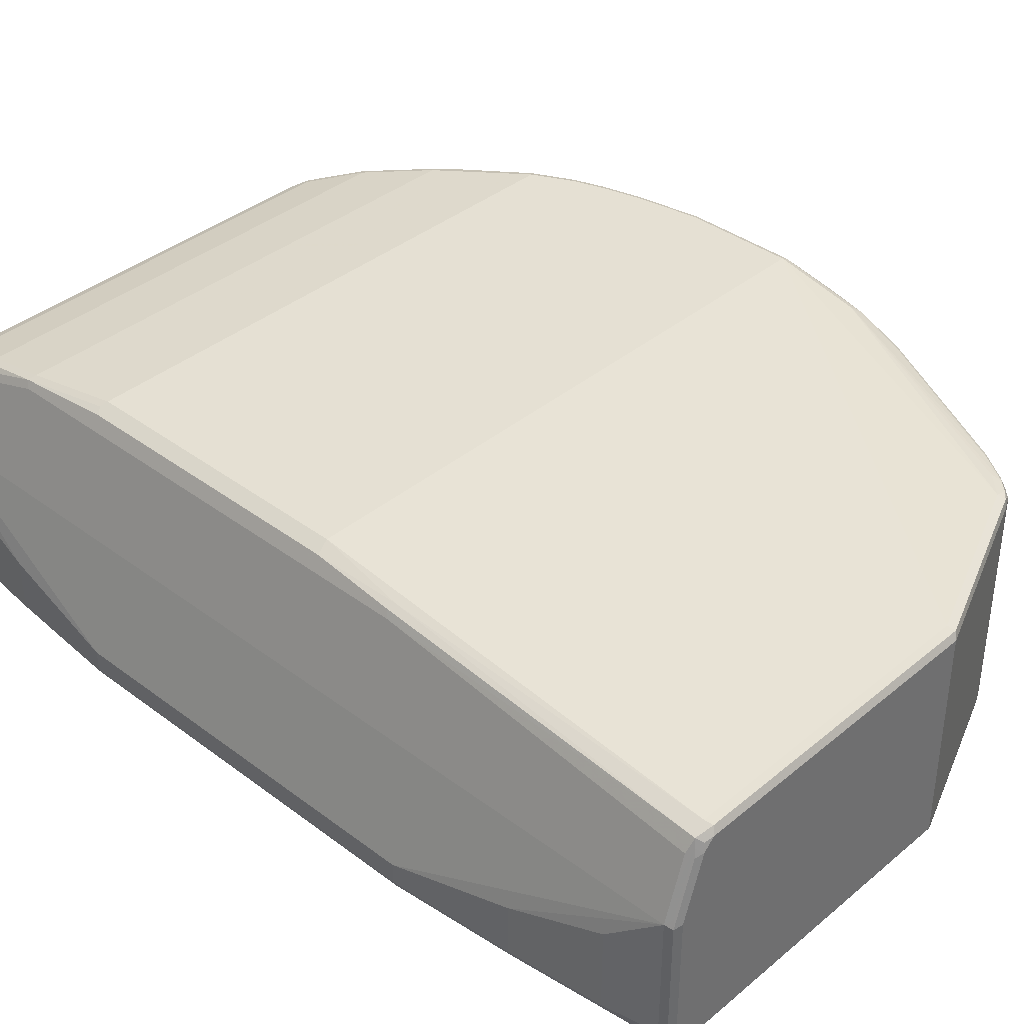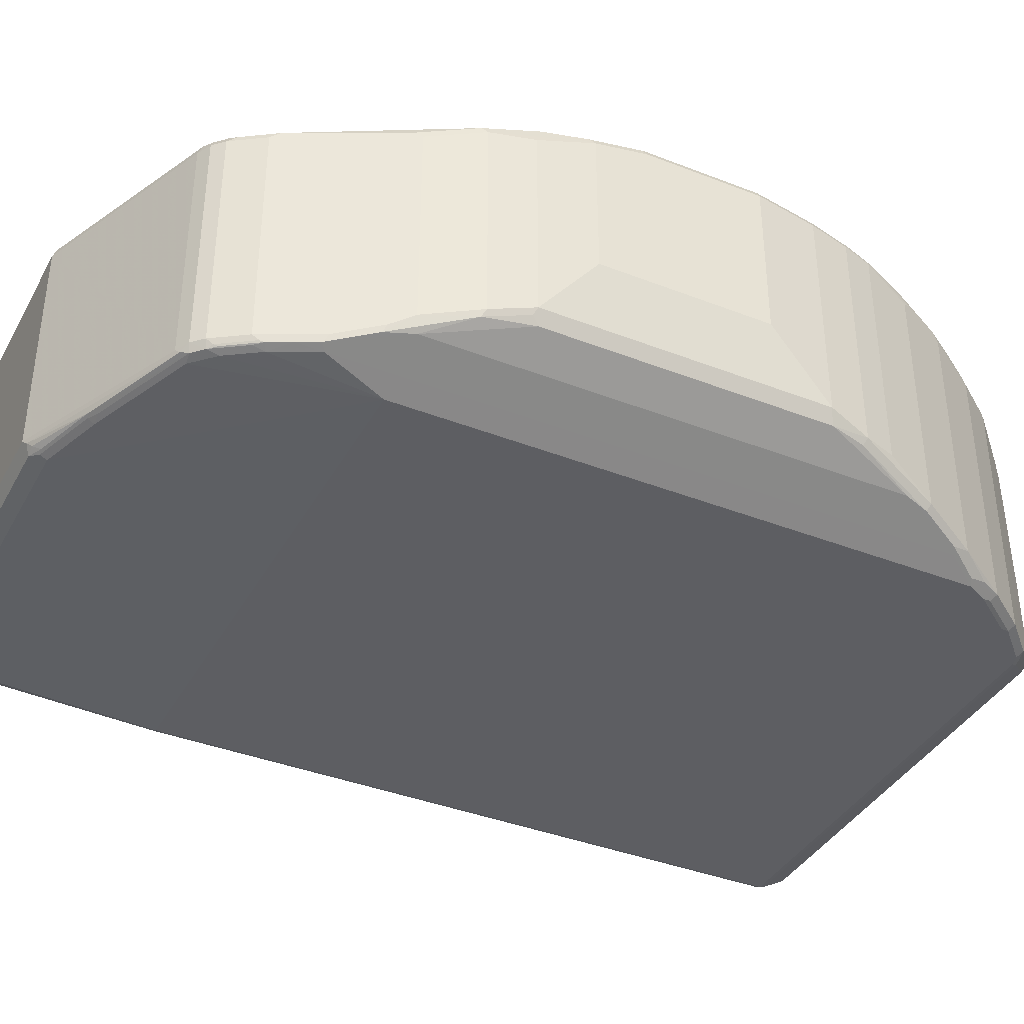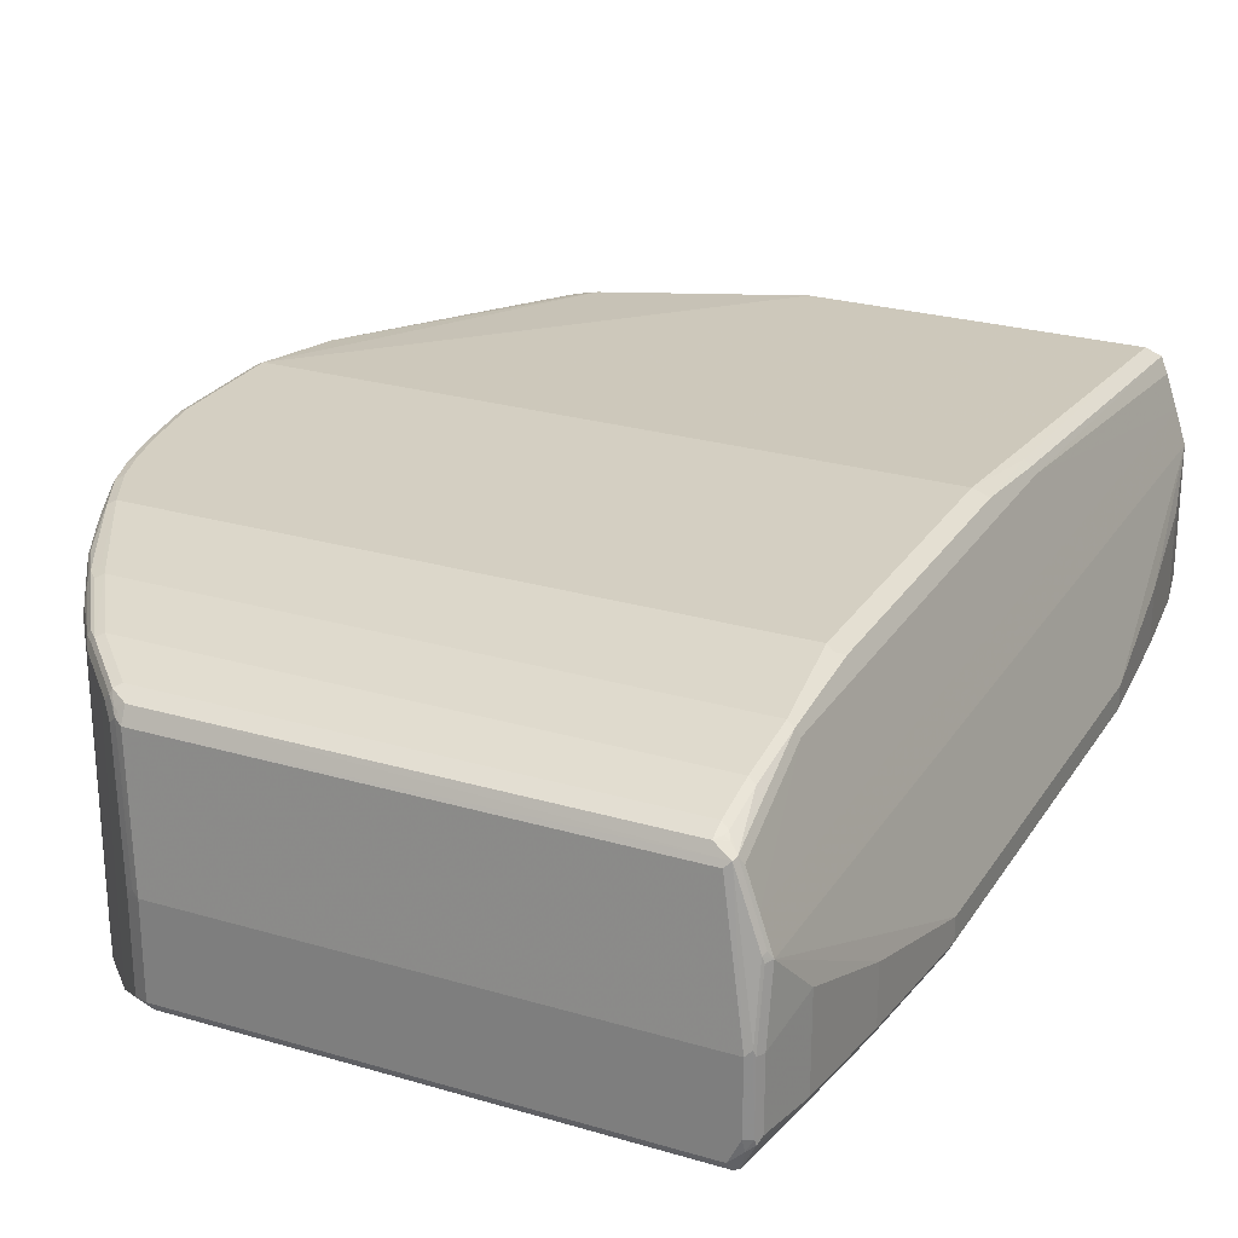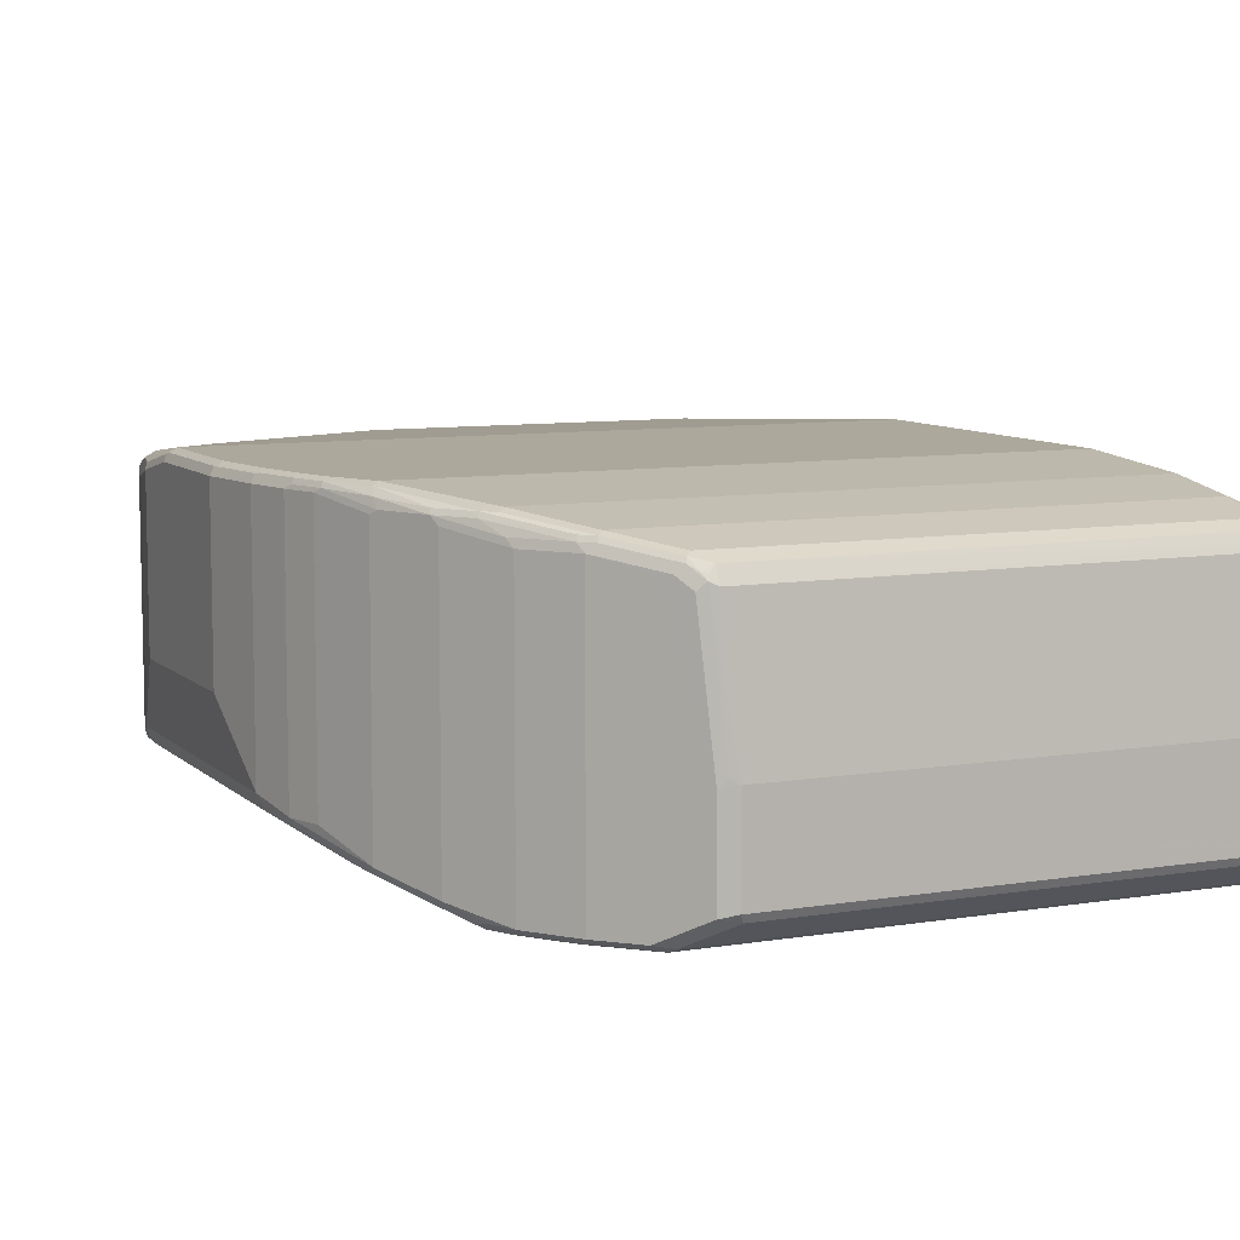
<metadata>
{"format":"obj","ext":"obj","renderer":"f3d","projection":"perspective","resolution":1024,"background":"white","views":[{"elev":37.9,"azim":133.6,"up":"+Y"},{"elev":-38.5,"azim":-116.3,"up":"+Y"},{"elev":25.6,"azim":25.3,"up":"+Y"},{"elev":8.5,"azim":-24.6,"up":"+Y"}]}
</metadata>
<code>
v -0.5944 -0.03493 0.1223
v -0.5768 -0.1398 0.2272
v -0.5944 0.2273 0.1223
v -0.5944 -0.03493 -0.1573
v -0.571 -0.1515 0.2214
v -0.5652 -0.1631 0.233
v -0.5594 -0.1573 0.2971
v -0.5768 0.2273 0.2272
v -0.5768 -0.1398 -0.2447
v -0.571 0.2389 0.2272
v -0.5885 0.2389 0.1223
v -0.59 0.236 -0.07856
v -0.5944 0.2273 -0.0699
v -0.5944 0.2098 -0.1573
v -0.571 -0.1515 -0.2505
v -0.5127 -0.1981 0.3903
v -0.5535 -0.1689 0.2913
v -0.5652 -0.1631 -0.2388
v -0.5594 0.2273 0.2971
v -0.5069 -0.1923 0.437
v -0.5419 -0.1573 0.3495
v -0.5681 0.2403 0.236
v -0.5768 0.1923 -0.2447
v -0.5594 -0.1573 -0.3146
v -0.5855 0.2403 0.131
v -0.5768 0.2447 0.1223
v -0.5885 0.2389 -0.0699
v -0.5725 0.2185 -0.236
v -0.59 0.2185 -0.1659
v -0.5725 0.201 -0.2535
v -0.5535 -0.1689 -0.3204
v -0.4545 -0.2273 0.5069
v -0.4662 -0.2214 0.5011
v -0.5011 -0.2039 0.4312
v -0.5127 -0.1981 -0.3961
v -0.5419 0.2273 0.3495
v -0.5535 0.2331 0.3087
v -0.5506 0.2403 0.3059
v -0.5069 0.2098 0.437
v -0.4952 -0.1981 0.4603
v -0.5594 0.2447 0.2272
v -0.5594 0.1923 -0.3146
v -0.5245 -0.1748 -0.4021
v -0.5768 0.2447 -0.0699
v -0.571 0.2214 -0.2272
v -0.5594 0.2273 -0.2272
v -0.5652 0.2214 -0.2388
v -0.5441 0.2054 -0.332
v -0.5549 0.201 -0.3234
v -0.5011 -0.2039 -0.4429
v -0.4195 -0.2447 0.5594
v -0.4545 -0.2273 -0.5069
v -0.4311 -0.2389 0.5535
v -0.4603 -0.2156 0.5302
v -0.472 -0.2098 0.5069
v -0.4662 -0.2214 -0.5128
v -0.5361 0.2331 0.3612
v -0.5419 0.2447 0.2971
v -0.5332 0.2403 0.3583
v -0.5011 0.2156 0.4487
v -0.5245 0.1748 -0.4021
v -0.4487 -0.2098 -0.5535
v -0.472 -0.2098 -0.5069
v -0.5069 -0.1923 -0.437
v 0.4545 0.2447 -0.0699
v -0.05236 0.1923 -0.7865
v -0.3496 0.1923 -0.6642
v -0.3846 0.1923 -0.6293
v -0.3867 0.1879 -0.6467
v -0.4217 0.1879 -0.5943
v -0.4326 0.1836 -0.5855
v -0.4851 0.1836 -0.4806
v -0.52 0.1836 -0.4107
v -0.402 -0.2447 0.5943
v -0.3991 -0.2418 0.609
v -0.4195 -0.2447 -0.4021
v -0.4487 -0.2214 -0.5477
v -0.4195 -0.2273 -0.5768
v -0.4108 -0.236 0.6031
v -0.4253 -0.2331 0.5827
v -0.4603 0.2039 0.5302
v -0.4079 -0.2331 0.6176
v -0.5026 0.2294 0.437
v -0.5245 0.2447 0.3495
v -0.4982 0.2403 0.4282
v -0.4894 0.2447 0.4196
v -0.4662 0.2156 0.5186
v -0.4487 0.1748 -0.5535
v -0.4253 -0.2098 -0.6001
v 0.4778 0.2331 -0.07573
v 0.472 0.2273 -0.2272
v 0.472 0.1923 -0.7865
v 0.4545 0.2447 0.4196
v -0.05818 0.1864 -0.7982
v -0.3554 0.1864 -0.6759
v -0.3692 0.1879 -0.6642
v -0.3976 0.1836 -0.6381
v -0.3904 0.1748 -0.6526
v -0.4253 0.1748 -0.6001
v -0.3496 -0.2447 0.6642
v -0.3467 -0.2418 0.6789
v -0.3846 -0.2273 -0.6293
v -0.3496 -0.2273 -0.6642
v -0.1748 -0.2273 -0.7341
v -0.06982 -0.2273 -0.7691
v 0.4894 -0.2447 -0.4021
v -0.4311 -0.2214 -0.5827
v -0.4195 -0.2229 -0.5965
v -0.4079 0.1864 0.6176
v -0.4137 0.1981 0.606
v -0.3554 -0.2331 0.6875
v -0.4632 0.2229 0.5156
v -0.4282 0.2229 0.568
v -0.4195 0.2273 0.5594
v -0.402 0.2273 0.5768
v -0.4311 0.2156 0.571
v -0.3904 -0.2098 -0.6526
v -0.4282 -0.2185 -0.5899
v 0.4836 0.2214 -0.2214
v 0.4778 0.2331 0.4137
v 0.4952 0.1806 -0.7924
v 0.4807 0.1836 -0.7954
v 0.4662 0.1864 -0.7982
v 0.472 0.2273 0.5768
v 0.4662 0.2389 0.4254
v -0.05236 0.1748 -0.8042
v -0.3496 0.1748 -0.6817
v -0.3627 0.1836 -0.673
v -0.3729 0.1748 -0.67
v -0.2972 -0.2447 0.7166
v -0.3117 -0.2418 0.7138
v -0.3846 -0.2229 -0.6489
v -0.367 -0.2229 -0.6664
v -0.1922 -0.2229 -0.7363
v -0.1748 -0.2214 -0.7458
v -0.06982 -0.2214 -0.7807
v 0.4982 -0.2229 -0.7779
v 0.4894 -0.2273 -0.7691
v 0.4982 -0.2403 -0.4107
v 0.5011 -0.2389 -0.4021
v 0.4894 -0.2447 0.7341
v -0.3962 -0.2214 -0.6351
v -0.3554 0.1864 0.6875
v -0.3612 0.1981 0.6759
v -0.303 -0.2331 0.7399
v -0.3583 0.2054 0.673
v -0.4108 0.2229 0.5855
v -0.3408 0.2054 0.6905
v -0.3321 0.2098 0.6817
v -0.3933 -0.2185 -0.6423
v -0.3729 -0.2098 -0.67
v 0.4894 0.2098 -0.2272
v 0.4836 0.2214 0.5827
v 0.5069 0.1573 -0.7865
v 0.5245 0.1049 -0.7865
v 0.4982 0.1661 -0.7954
v 0.4865 0.1719 -0.8012
v 0.472 0.1748 -0.8042
v 0.472 0.2098 0.6817
v -0.05236 -0.1923 -0.8042
v -0.3496 -0.2098 -0.6817
v -0.2796 -0.2447 0.7341
v -0.2942 -0.2418 0.7313
v -0.3583 -0.2185 -0.6773
v -0.3496 -0.2214 -0.6759
v -0.1835 -0.2185 -0.7473
v -0.07866 -0.2185 -0.7823
v -0.05236 -0.2156 -0.7924
v 0.4894 -0.2156 -0.7924
v 0.5069 -0.2163 -0.7865
v 0.5127 -0.2156 -0.7691
v 0.5885 -0.1689 -0.332
v 0.5011 -0.2389 0.7341
v 0.5026 -0.236 0.7429
v 0.4952 -0.2389 0.7458
v -0.3437 0.1981 0.6933
v -0.303 0.1689 0.7399
v -0.2854 0.1689 0.7574
v -0.2884 -0.236 0.7429
v -0.236 -0.201 0.7954
v -0.2505 -0.1981 0.7924
v -0.2709 0.1879 0.7604
v -0.2622 0.1923 0.7516
v 0.4894 0.2098 0.5768
v 0.4836 0.2039 0.6875
v 0.4952 0.1806 0.7458
v 0.5011 0.1689 0.7749
v 0.5419 0.05242 -0.7865
v 0.5332 0.06119 -0.7954
v 0.5245 0.1049 0.7691
v 0.5011 0.1515 -0.7982
v 0.4894 0.1573 -0.8042
v 0.472 0.1923 0.7516
v 0.5069 -0.1923 -0.8042
v -0.06109 -0.201 -0.7998
v -0.2738 -0.2389 0.7458
v -0.06982 -0.2098 -0.7932
v 0.5069 -0.2039 -0.7982
v 0.5156 -0.2054 -0.7954
v 0.5185 -0.2039 -0.7865
v 0.5535 -0.1689 -0.6992
v 0.571 -0.1689 -0.5419
v 0.5944 -0.1573 -0.332
v 0.59 -0.1661 0.3408
v 0.5885 -0.1689 0.332
v 0.5725 -0.1661 0.5505
v 0.5549 -0.1661 0.708
v 0.52 -0.201 0.7954
v 0.5127 -0.2039 0.7982
v -0.2738 0.1806 0.7632
v -0.2505 -0.05826 0.7924
v -0.268 0.1515 0.7749
v -0.2213 -0.2039 0.7982
v -0.2273 -0.1923 0.8042
v 0.472 0.1806 0.7749
v -0.2622 0.1726 0.7735
v -0.2447 0.1806 0.7749
v 0.5069 0.1573 0.7691
v 0.4836 0.1864 0.7574
v 0.5361 0.06406 0.7749
v 0.4894 0.1792 0.767
v 0.4982 0.1661 0.7823
v 0.5944 -0.1224 -0.332
v 0.5768 -0.06991 -0.5419
v 0.5594 -0.01744 -0.6992
v 0.5419 -0.1573 -0.7865
v 0.5361 0.04657 -0.7982
v 0.5419 0.05242 0.7691
v 0.5245 0.05242 -0.8042
v 0.4807 0.1836 0.7648
v 0.5245 -0.1573 -0.8042
v 0.5185 -0.1981 -0.7982
v 0.5332 -0.1704 -0.7954
v 0.5245 -0.1923 -0.7865
v 0.5594 -0.1573 -0.6992
v 0.5768 -0.1573 -0.5419
v 0.5944 -0.1573 0.332
v 0.5768 -0.1573 0.5419
v 0.5594 -0.1573 0.6992
v 0.5375 -0.1661 0.7954
v 0.5265 -0.1748 0.7998
v 0.5069 -0.1923 0.8042
v -0.2564 0.1631 0.7807
v -0.2273 -0.05242 0.8042
v -0.2389 -0.04657 0.7982
v -0.2534 0.1704 0.7779
v -0.2447 0.1573 0.7865
v 0.5332 0.06119 0.7823
v 0.4894 0.1573 0.7865
v 0.5245 -0.05242 0.8042
v 0.5332 -0.0437 0.7998
v 0.5944 -0.1224 0.332
v 0.5303 -0.1806 -0.7865
v 0.5361 -0.1631 -0.7982
v 0.5361 0.05242 0.7807
v 0.5419 -0.05242 0.7865
v 0.5594 -0.01744 0.6992
v 0.5768 -0.06991 0.5419
v 0.5419 -0.1573 0.7865
v 0.5361 -0.1573 0.7982
v 0.5245 -0.1573 0.8042
v 0.5361 -0.05242 0.7982
f 1 2 8
f 155 190 228
f 155 189 156
f 155 188 189
f 153 218 184
f 153 187 218
f 153 186 187
f 153 185 186
f 152 190 155
f 152 184 190
f 152 155 154
f 151 161 164
f 149 193 159
f 149 183 193
f 155 228 188
f 148 183 149
f 148 210 182
f 148 176 210
f 145 211 177
f 145 181 211
f 145 180 181
f 145 179 180
f 145 163 179
f 144 148 146
f 144 176 148
f 143 210 176
f 143 178 210
f 143 177 178
f 143 176 144
f 148 182 183
f 156 189 191
f 156 191 192
f 157 192 158
f 173 206 174
f 173 204 206
f 173 205 204
f 172 204 205
f 172 203 204
f 172 202 203
f 171 202 172
f 171 201 202
f 171 200 201
f 171 199 200
f 170 199 171
f 169 194 198
f 169 195 194
f 169 199 170
f 169 198 199
f 168 195 169
f 168 197 195
f 167 197 168
f 166 197 167
f 166 195 197
f 164 166 165
f 164 195 166
f 162 179 163
f 162 196 179
f 160 164 161
f 160 195 164
f 160 194 195
f 159 219 185
f 159 193 219
f 141 196 162
f 174 207 208
f 141 175 196
f 141 173 174
f 124 159 185
f 122 158 123
f 121 152 154
f 121 158 122
f 121 157 158
f 121 192 157
f 121 156 192
f 121 155 156
f 121 154 155
f 120 125 153
f 119 152 121
f 117 151 132
f 117 132 150
f 124 185 153
f 116 144 146
f 115 149 159
f 115 148 149
f 115 147 148
f 113 115 114
f 113 147 115
f 113 148 147
f 113 146 148
f 113 116 146
f 111 177 143
f 111 145 177
f 110 144 116
f 109 144 110
f 109 143 144
f 115 159 124
f 126 158 192
f 126 192 229
f 126 229 231
f 140 205 173
f 140 172 205
f 140 171 172
f 139 171 140
f 137 171 139
f 137 170 171
f 137 169 170
f 137 168 169
f 136 168 137
f 136 167 168
f 135 167 136
f 135 166 167
f 134 166 135
f 133 166 134
f 133 165 166
f 133 164 165
f 133 151 164
f 132 151 133
f 132 142 150
f 131 163 145
f 130 163 131
f 130 162 163
f 127 129 128
f 127 151 129
f 127 161 151
f 126 161 127
f 126 160 161
f 126 194 160
f 126 231 194
f 141 174 175
f 107 132 108
f 174 208 209
f 174 206 207
f 224 236 235
f 222 251 248
f 222 250 251
f 222 249 250
f 222 247 249
f 220 248 228
f 219 230 221
f 217 247 222
f 217 246 247
f 216 246 217
f 216 243 246
f 215 222 221
f 215 217 222
f 224 235 225
f 215 221 230
f 214 261 250
f 214 242 261
f 212 245 243
f 211 245 212
f 211 244 245
f 210 243 216
f 210 212 243
f 209 214 213
f 209 242 214
f 209 241 242
f 208 241 209
f 208 240 241
f 207 240 208
f 214 250 244
f 226 235 253
f 226 253 233
f 226 233 254
f 251 260 262
f 251 261 260
f 250 261 251
f 248 262 255
f 248 251 262
f 244 249 247
f 244 250 249
f 243 247 246
f 243 244 247
f 243 245 244
f 241 260 261
f 241 261 242
f 240 260 241
f 240 259 260
f 239 256 259
f 239 257 256
f 238 257 239
f 238 258 257
f 237 258 238
f 237 252 258
f 233 253 234
f 228 258 252
f 228 257 258
f 228 256 257
f 228 262 256
f 228 255 262
f 228 248 255
f 227 231 229
f 227 254 231
f 207 259 240
f 174 209 175
f 207 239 259
f 206 239 207
f 188 225 235
f 188 224 225
f 188 223 224
f 187 248 220
f 187 222 248
f 187 221 222
f 187 219 221
f 187 190 218
f 187 220 190
f 186 219 187
f 185 219 186
f 184 218 190
f 182 217 215
f 188 235 226
f 182 216 217
f 182 193 183
f 182 215 193
f 181 244 211
f 181 214 244
f 180 196 213
f 180 214 181
f 180 213 214
f 179 196 180
f 178 212 210
f 177 212 178
f 177 211 212
f 175 213 196
f 175 209 213
f 182 210 216
f 188 226 254
f 188 254 227
f 188 227 189
f 206 238 239
f 204 237 206
f 203 252 237
f 203 223 252
f 203 224 223
f 203 236 224
f 203 237 204
f 202 236 203
f 201 236 202
f 201 235 236
f 201 253 235
f 201 234 253
f 200 234 201
f 199 254 233
f 199 232 254
f 199 234 200
f 199 233 234
f 194 199 198
f 194 232 199
f 194 254 232
f 194 231 254
f 193 230 219
f 193 215 230
f 191 229 192
f 191 227 229
f 190 220 228
f 189 227 191
f 188 252 223
f 188 228 252
f 206 237 238
f 107 142 132
f 107 150 142
f 107 118 150
f 31 50 35
f 31 43 50
f 28 42 30
f 28 49 42
f 28 48 49
f 28 47 48
f 28 46 47
f 28 45 46
f 27 45 28
f 27 46 45
f 27 44 46
f 26 65 44
f 26 93 65
f 32 51 53
f 26 86 93
f 26 58 84
f 26 41 58
f 24 43 31
f 24 61 43
f 24 42 61
f 23 30 42
f 22 58 41
f 22 38 58
f 22 26 25
f 22 41 26
f 20 60 39
f 20 87 60
f 20 81 87
f 26 84 86
f 32 53 33
f 32 52 76
f 32 76 51
f 48 70 71
f 46 70 48
f 46 69 70
f 46 68 69
f 46 67 68
f 46 48 47
f 44 67 46
f 44 66 67
f 44 92 66
f 44 65 92
f 43 64 50
f 43 63 64
f 43 62 63
f 43 88 62
f 43 61 88
f 42 49 61
f 38 84 58
f 38 59 84
f 37 59 38
f 37 57 59
f 36 60 57
f 36 39 60
f 35 56 52
f 35 50 56
f 33 40 34
f 33 55 40
f 33 54 55
f 33 80 54
f 33 53 80
f 20 54 81
f 48 71 49
f 20 55 54
f 20 34 40
f 7 21 36
f 7 20 21
f 7 34 20
f 7 17 34
f 6 35 16
f 6 18 35
f 6 17 7
f 6 16 17
f 5 18 6
f 5 15 18
f 4 23 9
f 4 14 23
f 3 12 13
f 7 36 19
f 3 11 12
f 3 8 10
f 2 15 5
f 2 9 15
f 2 19 8
f 2 7 19
f 2 6 7
f 2 5 6
f 1 9 2
f 1 4 9
f 1 14 4
f 1 13 14
f 1 3 13
f 1 8 3
f 3 10 11
f 8 22 10
f 8 19 38
f 8 38 22
f 20 36 21
f 20 39 36
f 19 37 38
f 19 57 37
f 19 36 57
f 18 31 35
f 16 52 32
f 16 35 52
f 16 34 17
f 16 33 34
f 16 32 33
f 15 31 18
f 15 24 31
f 14 30 23
f 14 28 30
f 14 29 28
f 12 14 13
f 12 29 14
f 12 28 29
f 12 27 28
f 11 27 12
f 11 44 27
f 11 26 44
f 11 25 26
f 11 22 25
f 10 22 11
f 9 24 15
f 9 42 24
f 9 23 42
f 20 40 55
f 49 71 72
f 49 72 73
f 49 73 61
f 90 152 119
f 90 184 152
f 90 153 184
f 90 120 153
f 90 119 91
f 89 118 107
f 89 150 118
f 89 117 150
f 89 98 117
f 89 99 98
f 87 113 112
f 87 116 113
f 87 110 116
f 91 119 121
f 86 124 93
f 86 114 115
f 85 114 86
f 85 113 114
f 85 112 113
f 83 112 85
f 83 87 112
f 82 143 109
f 82 111 143
f 81 110 87
f 81 109 110
f 79 82 80
f 78 132 102
f 78 108 132
f 86 115 124
f 91 121 92
f 92 121 122
f 92 122 123
f 106 173 141
f 106 140 173
f 106 139 140
f 106 137 139
f 106 138 137
f 105 137 138
f 105 136 137
f 104 136 105
f 104 135 136
f 104 134 135
f 103 134 104
f 103 133 134
f 103 132 133
f 102 132 103
f 101 145 111
f 101 131 145
f 100 131 101
f 100 130 131
f 98 151 117
f 98 129 151
f 96 128 129
f 95 126 127
f 95 128 96
f 95 127 128
f 94 126 95
f 94 158 126
f 94 123 158
f 93 153 125
f 93 124 153
f 78 107 108
f 77 107 78
f 77 89 107
f 76 138 106
f 62 88 99
f 61 72 88
f 61 73 72
f 60 87 83
f 59 86 84
f 59 85 86
f 59 83 85
f 57 60 83
f 57 83 59
f 56 62 77
f 56 63 62
f 54 109 81
f 54 82 109
f 54 80 82
f 53 79 80
f 52 78 76
f 52 77 78
f 52 56 77
f 51 100 74
f 51 130 100
f 51 162 130
f 51 141 162
f 51 106 141
f 51 76 106
f 51 79 53
f 51 75 79
f 51 74 75
f 50 63 56
f 50 64 63
f 62 99 89
f 256 262 260
f 62 89 77
f 65 91 92
f 76 105 138
f 76 104 105
f 76 103 104
f 76 102 103
f 76 78 102
f 75 111 82
f 75 101 111
f 75 82 79
f 74 101 75
f 74 100 101
f 71 88 72
f 71 99 88
f 71 98 99
f 71 97 98
f 70 97 71
f 69 98 97
f 69 129 98
f 69 96 129
f 69 97 70
f 68 96 69
f 67 96 68
f 67 95 96
f 66 95 67
f 66 94 95
f 66 123 94
f 66 92 123
f 65 120 90
f 65 125 120
f 65 93 125
f 65 90 91
f 256 260 259

</code>
